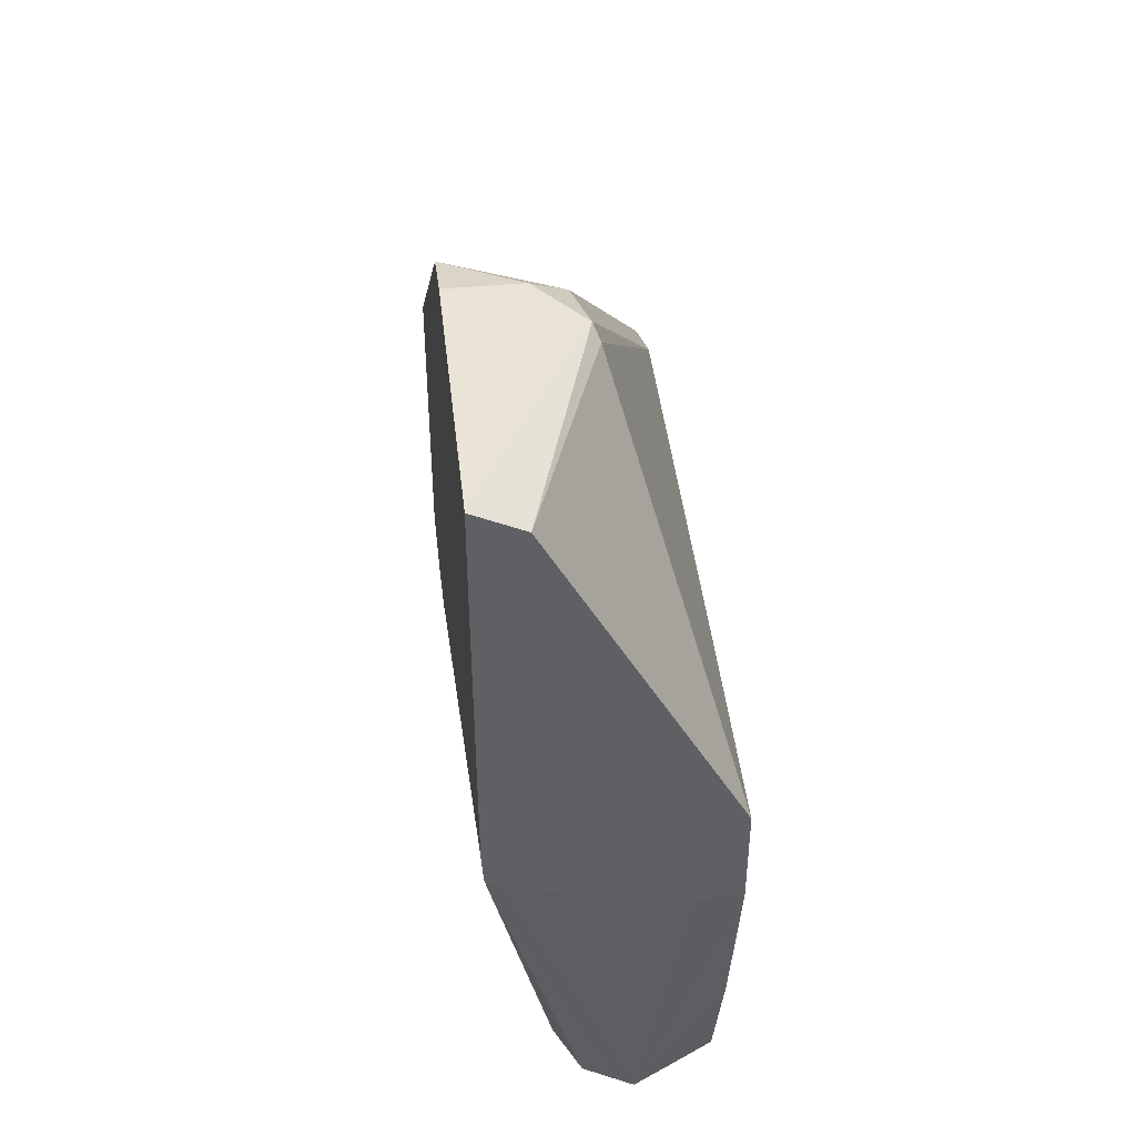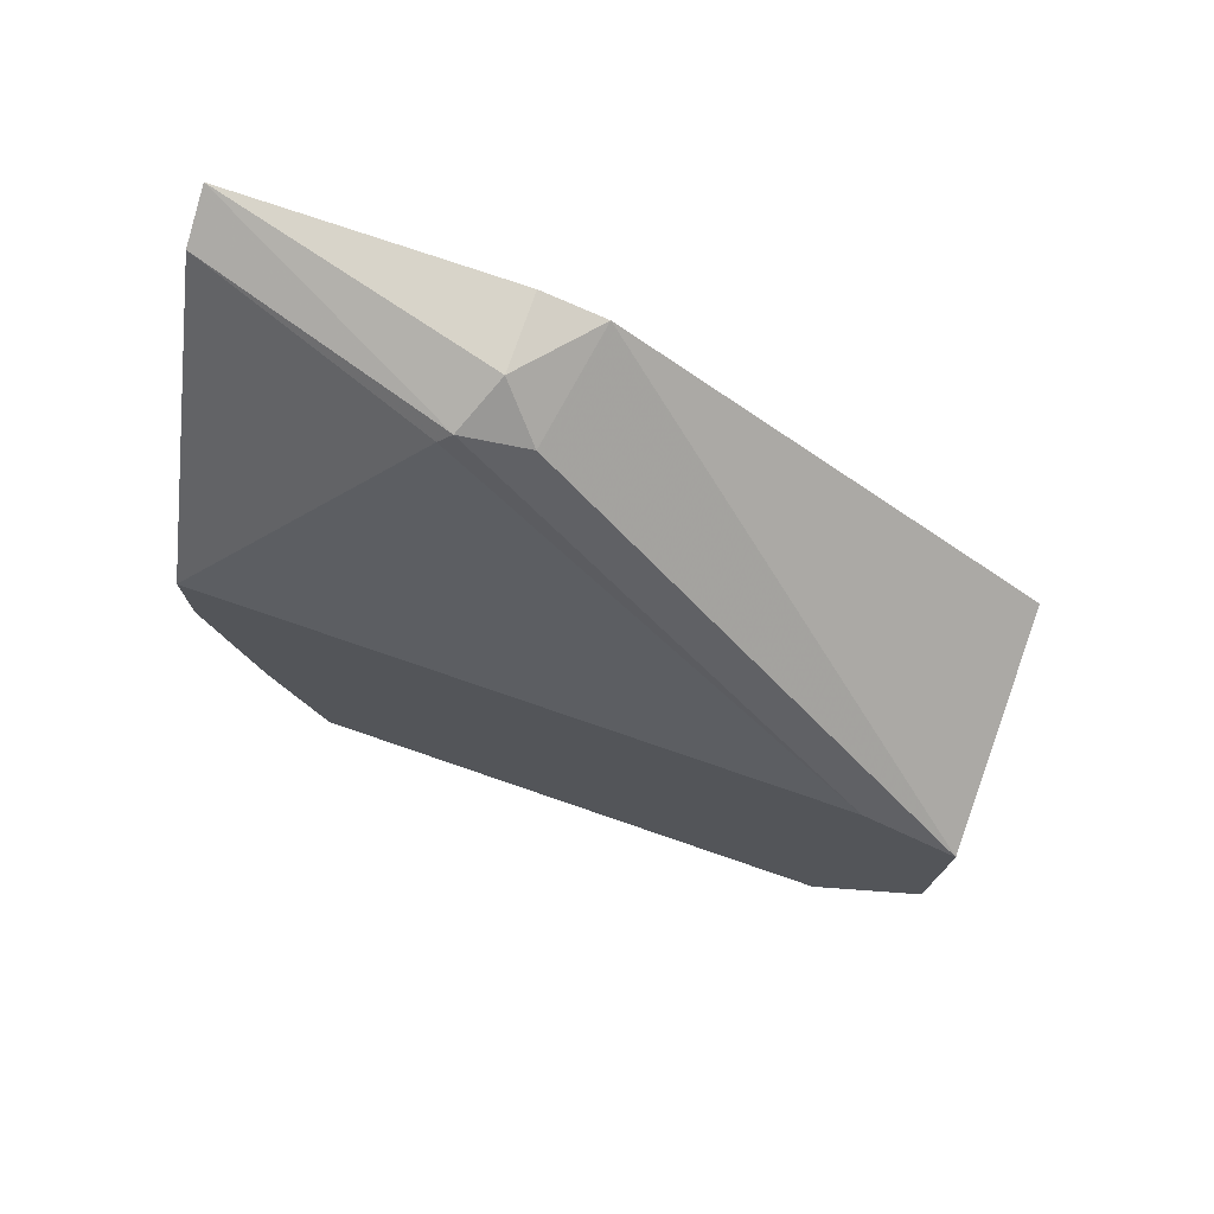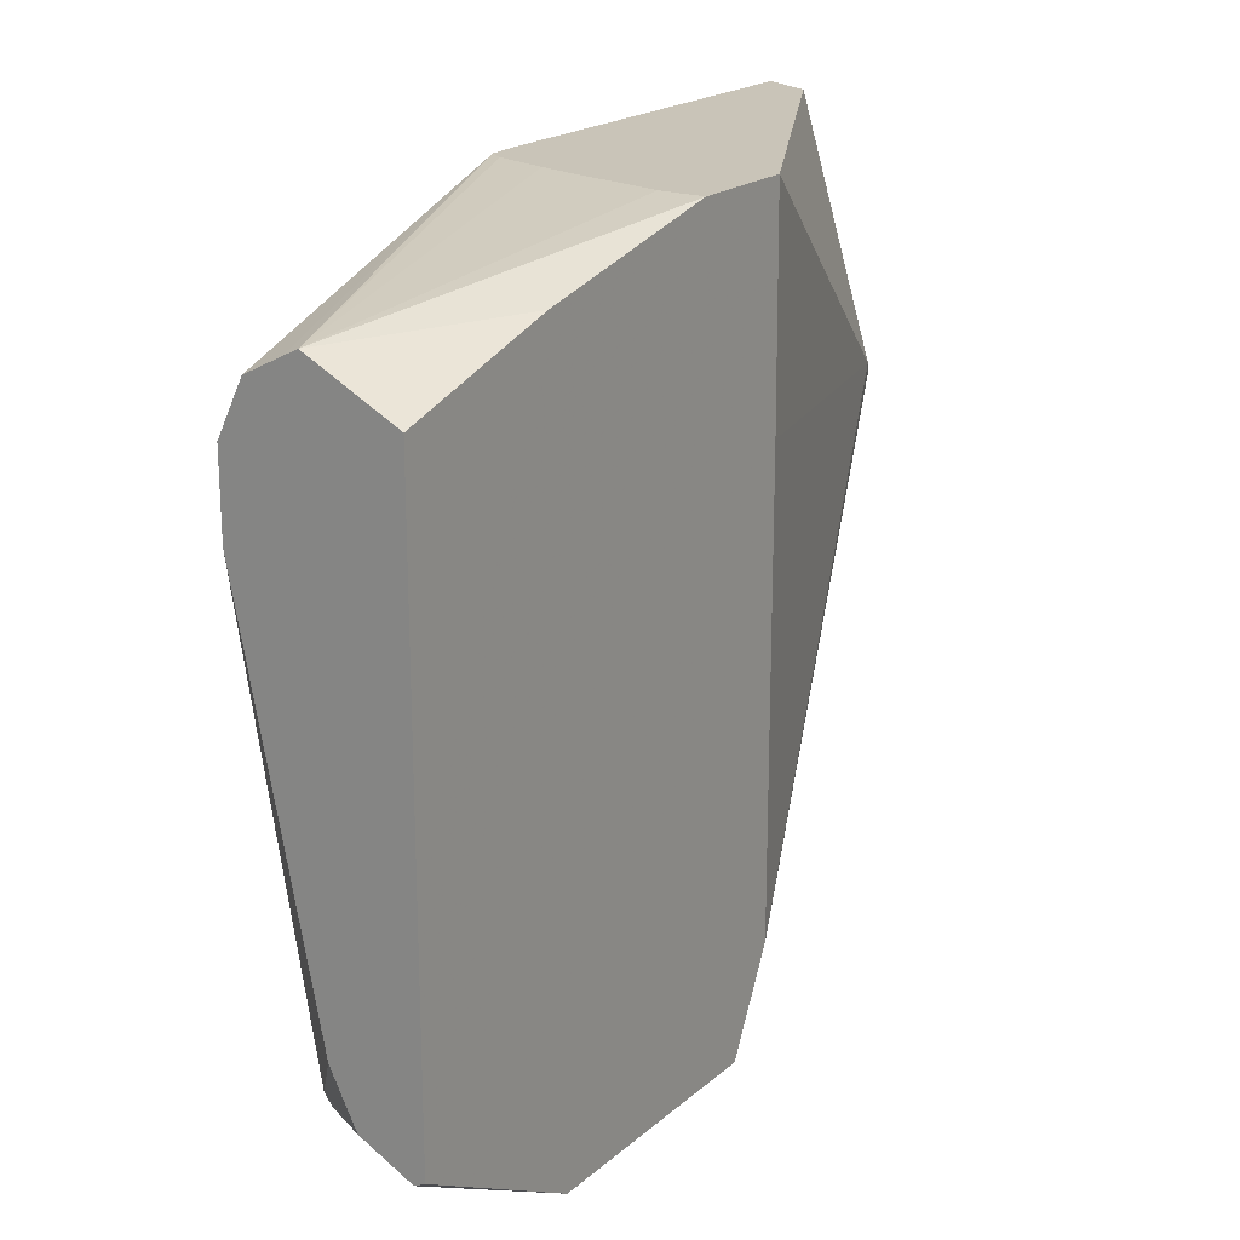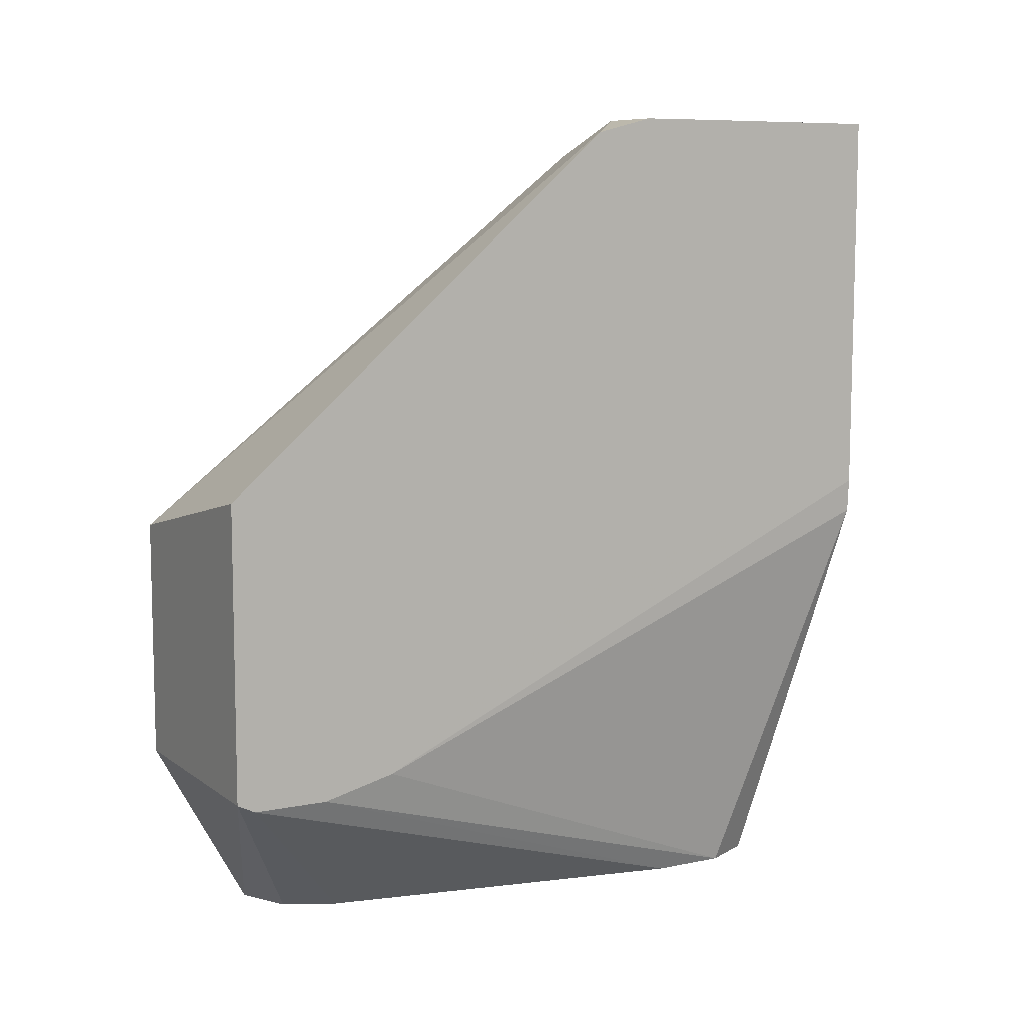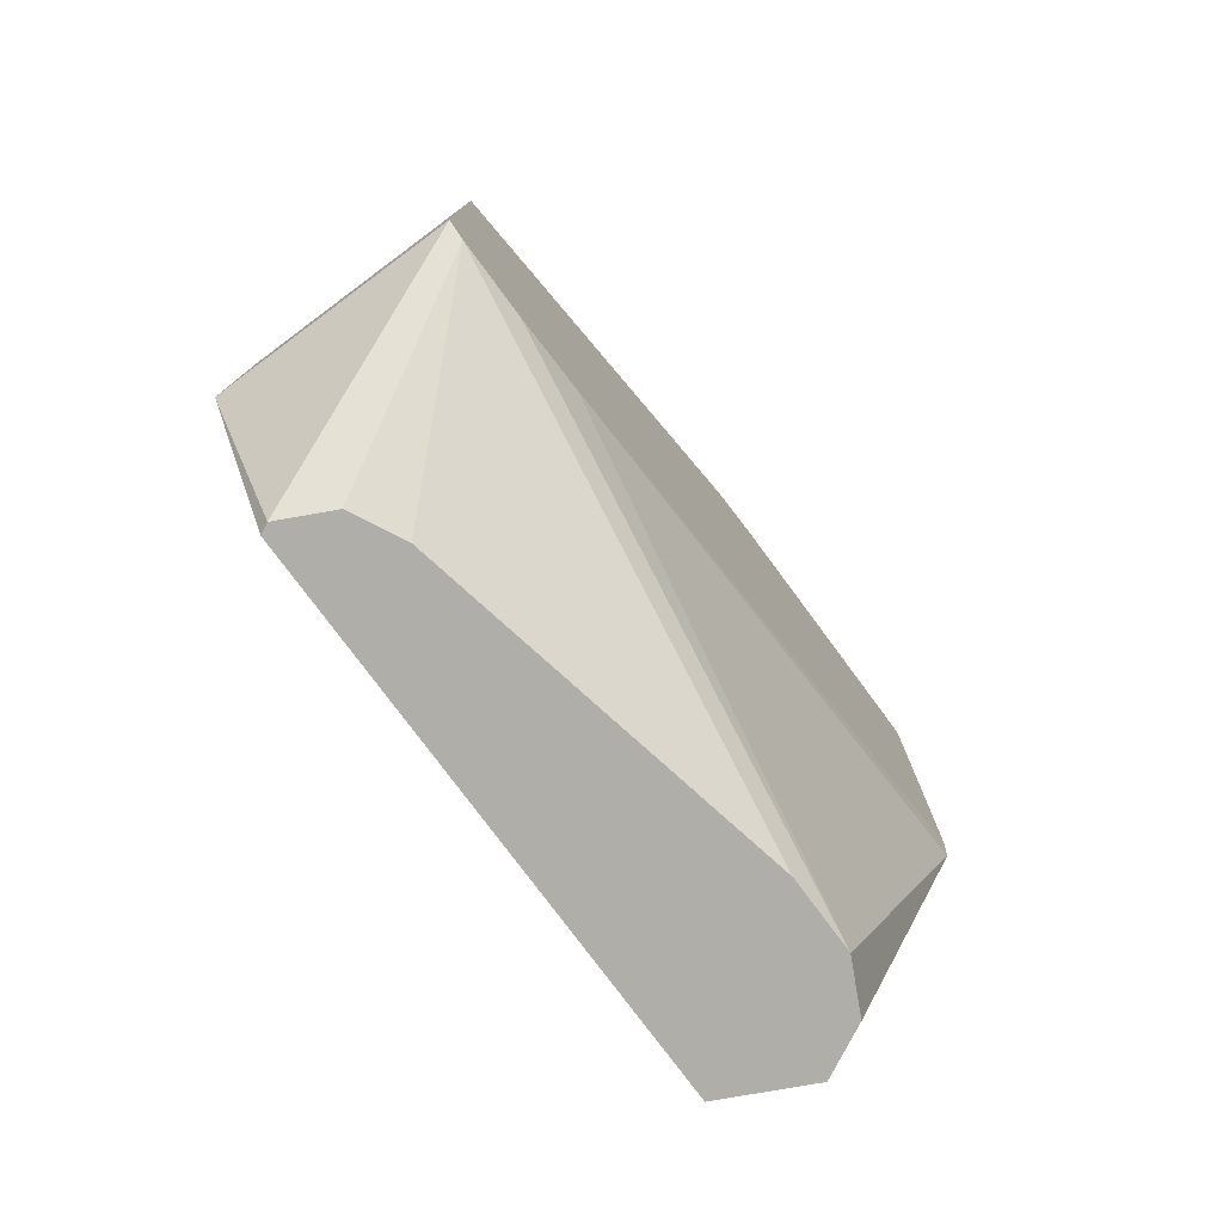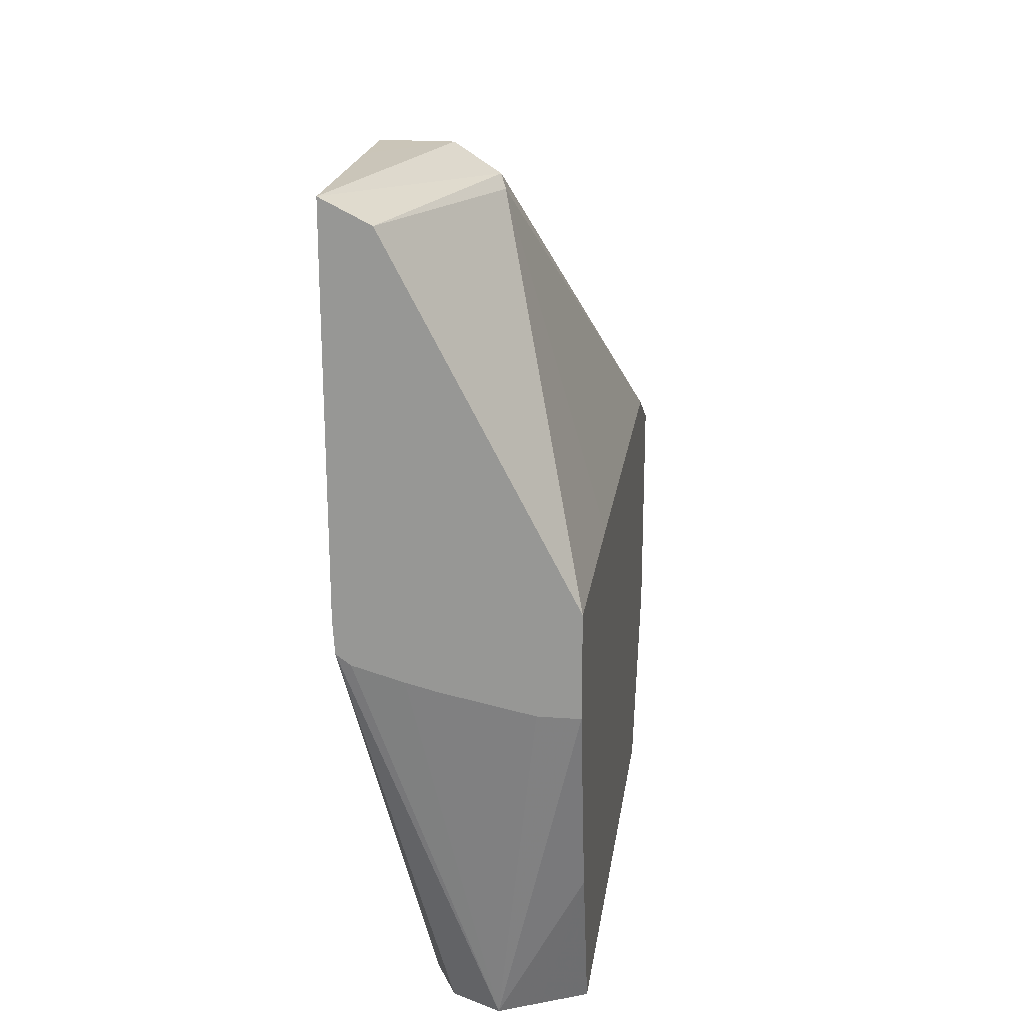
<metadata>
{"format":"obj","ext":"obj","renderer":"f3d","projection":"perspective","resolution":1024,"background":"white","views":[{"elev":43.6,"azim":173.7,"up":"+Z"},{"elev":75.4,"azim":-71.0,"up":"+Z"},{"elev":20.2,"azim":-146.0,"up":"+Y"},{"elev":8.6,"azim":60.7,"up":"+Z"},{"elev":-77.5,"azim":36.5,"up":"+Z"},{"elev":20.4,"azim":-172.0,"up":"+Z"}]}
</metadata>
<code>
v -0.1748 -0.1088 0.09334
v -0.1862 -0.1088 0.09334
v -0.1496 -0.1088 0.09843
v -0.163 -0.1223 -0.003978
v -0.1862 -0.1088 0.1217
v -0.1862 -0.1209 0.03936
v -0.1412 -0.1088 0.1005
v -0.159 -0.1243 -0.003978
v -0.1739 -0.1277 -0.003978
v -0.1274 -0.1088 0.1044
v -0.1235 -0.1088 0.1073
v -0.1862 -0.1658 0.1223
v -0.1579 -0.1732 0.2139
v -0.1358 -0.1088 0.2173
v -0.1862 -0.1339 -0.003978
v -0.1494 -0.1291 -0.003978
v -0.1229 -0.1088 0.1166
v -0.1226 -0.2653 0.04566
v -0.1426 -0.1426 -0.003978
v -0.1862 -0.2853 0.1223
v -0.1562 -0.1766 0.2173
v -0.1292 -0.1088 0.2207
v -0.1862 -0.2838 -0.003978
v -0.1226 -0.1088 0.2039
v -0.1226 -0.2055 0.09981
v -0.1226 -0.214 0.0917
v -0.1226 -0.2619 0.04734
v -0.1226 -0.2631 0.04673
v -0.1226 -0.2852 0.04068
v -0.1426 -0.163 -0.003978
v -0.1528 -0.1936 0.2139
v -0.1862 -0.2881 0.1208
v -0.1426 -0.1834 0.2241
v -0.1226 -0.1088 0.224
v -0.1834 -0.2853 -0.003978
v -0.1862 -0.3106 0.04323
v -0.1226 -0.3056 0.04077
v -0.163 -0.2649 -0.003978
v -0.1226 -0.1996 0.22
v -0.1862 -0.3106 0.1096
v -0.1226 -0.1834 0.2241
v -0.1226 -0.1634 0.2241
v -0.1807 -0.2839 -0.003978
v -0.1226 -0.3106 0.04323
v -0.1698 -0.2785 -0.003978
v -0.1685 -0.2758 -0.003978
v -0.1226 -0.3106 0.1239
f 18 29 19
f 18 37 29
f 18 44 37
f 18 47 44
f 18 39 47
f 18 41 39
f 18 42 41
f 18 34 42
f 18 24 34
f 17 27 28
f 18 26 25
f 18 27 26
f 18 28 27
f 17 28 18
f 17 26 27
f 17 25 26
f 17 24 25
f 14 21 22
f 19 29 30
f 18 25 24
f 20 31 21
f 35 43 44
f 21 31 33
f 13 21 14
f 39 40 47
f 37 46 38
f 37 45 46
f 37 44 45
f 36 47 40
f 36 44 47
f 35 44 36
f 33 39 41
f 33 42 34
f 33 41 42
f 43 45 44
f 31 32 40
f 31 39 33
f 30 37 38
f 29 37 30
f 23 35 36
f 21 34 22
f 21 33 34
f 20 32 31
f 13 20 21
f 31 40 39
f 11 19 16
f 2 32 20
f 2 40 32
f 2 36 40
f 2 23 36
f 2 15 23
f 2 6 15
f 2 4 6
f 1 4 2
f 1 7 3
f 1 10 7
f 1 11 10
f 1 17 11
f 1 24 17
f 1 34 24
f 1 22 34
f 1 14 22
f 1 5 14
f 1 2 5
f 12 20 13
f 2 20 12
f 2 12 5
f 1 3 4
f 4 8 16
f 11 18 19
f 3 7 4
f 11 17 18
f 8 11 16
f 6 9 15
f 5 13 14
f 5 12 13
f 4 10 11
f 4 7 10
f 4 9 6
f 4 11 8
f 4 19 30
f 4 23 15
f 4 35 23
f 4 43 35
f 4 45 43
f 4 46 45
f 4 38 46
f 4 30 38
f 4 15 9
f 4 16 19

</code>
